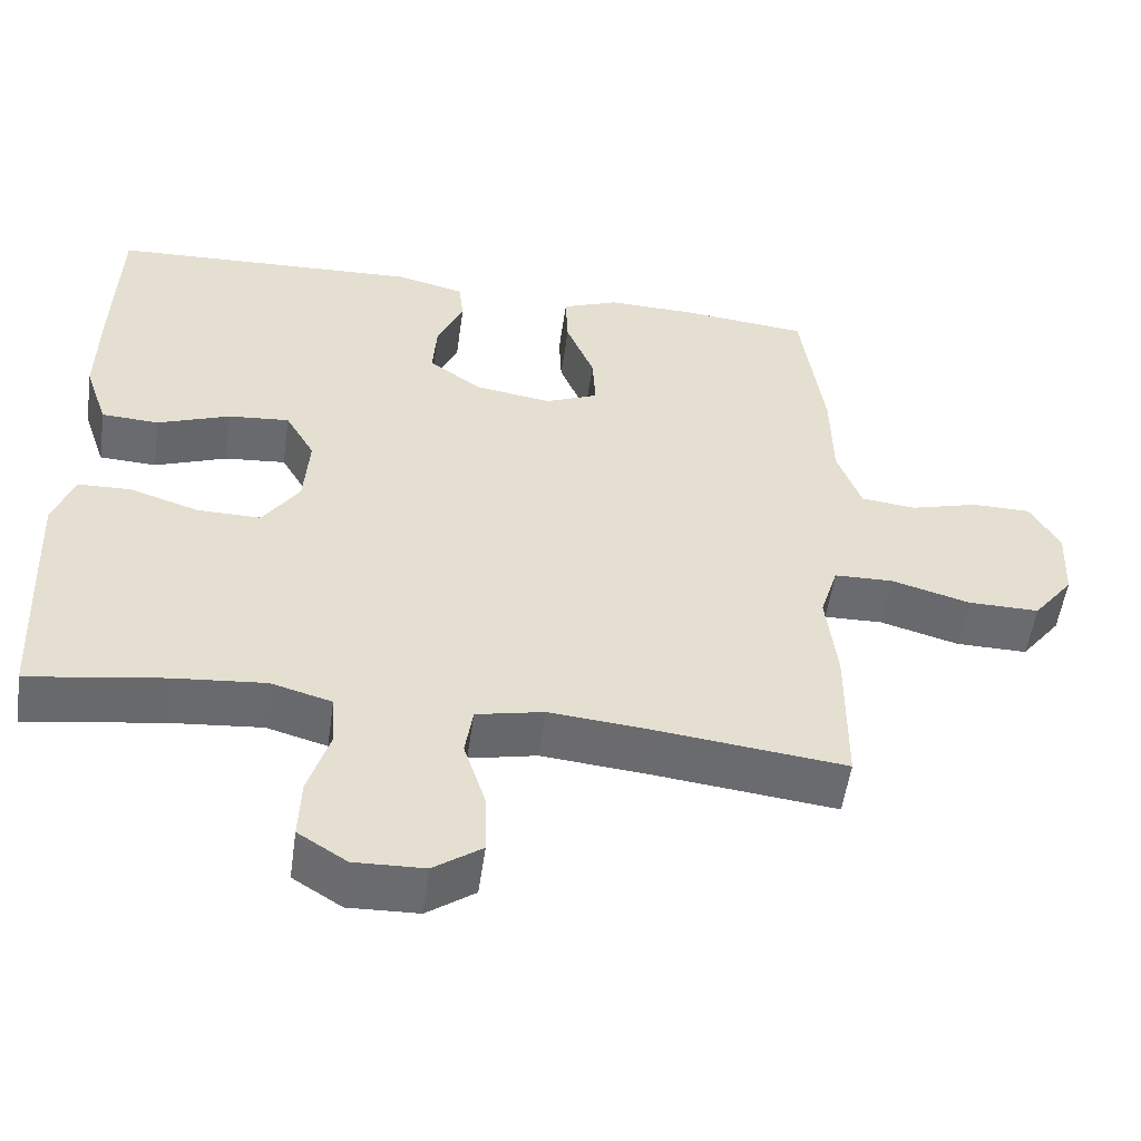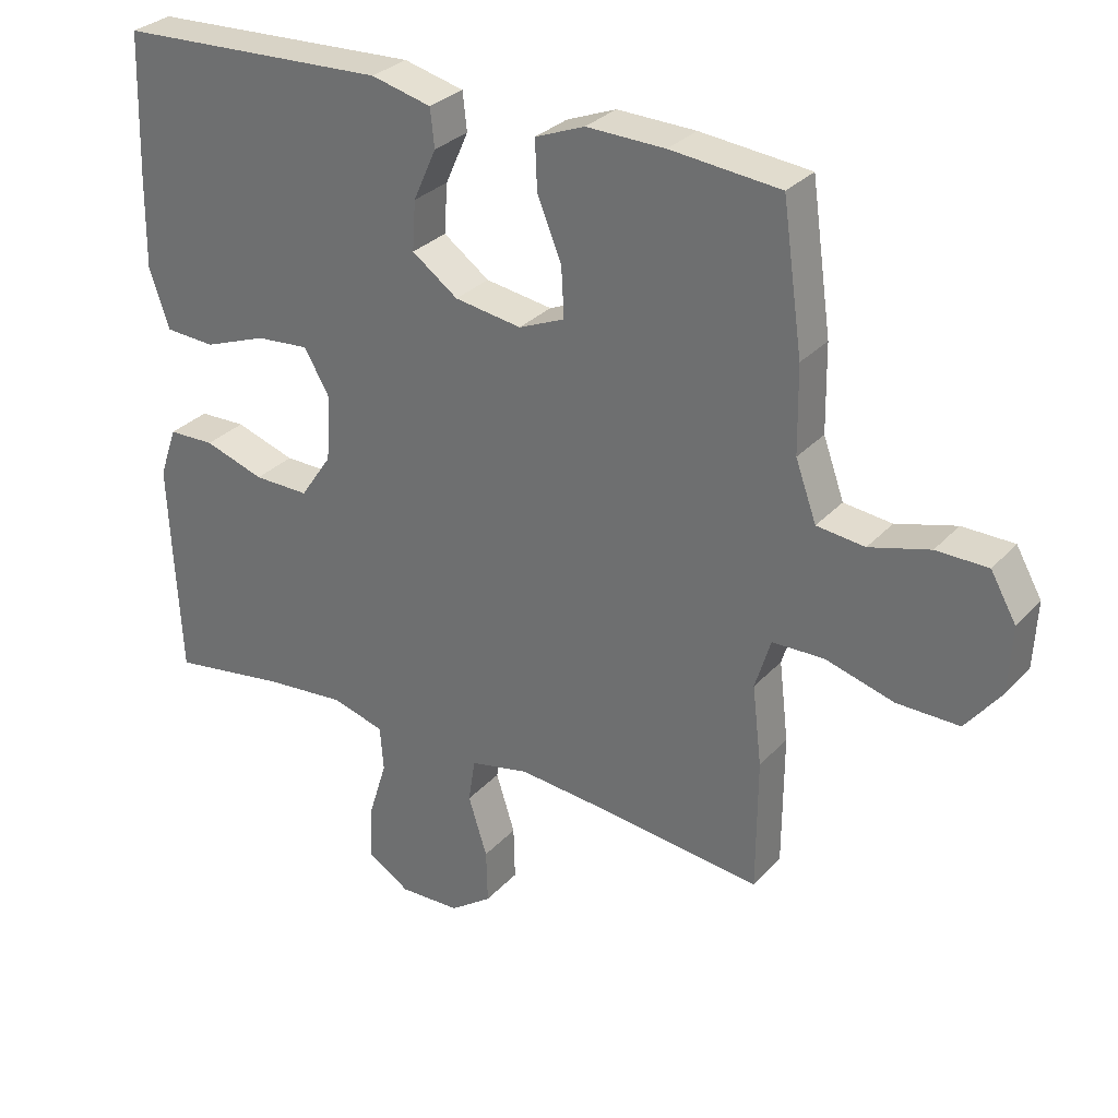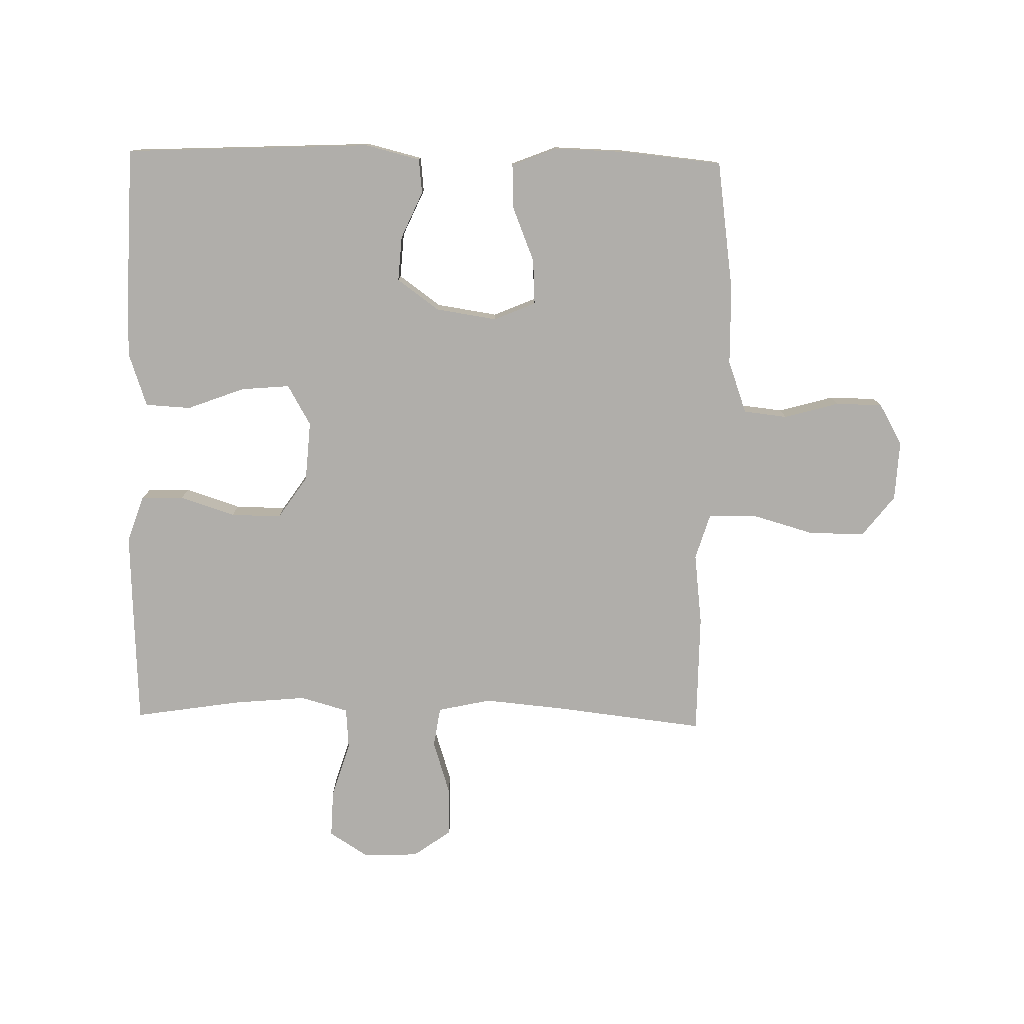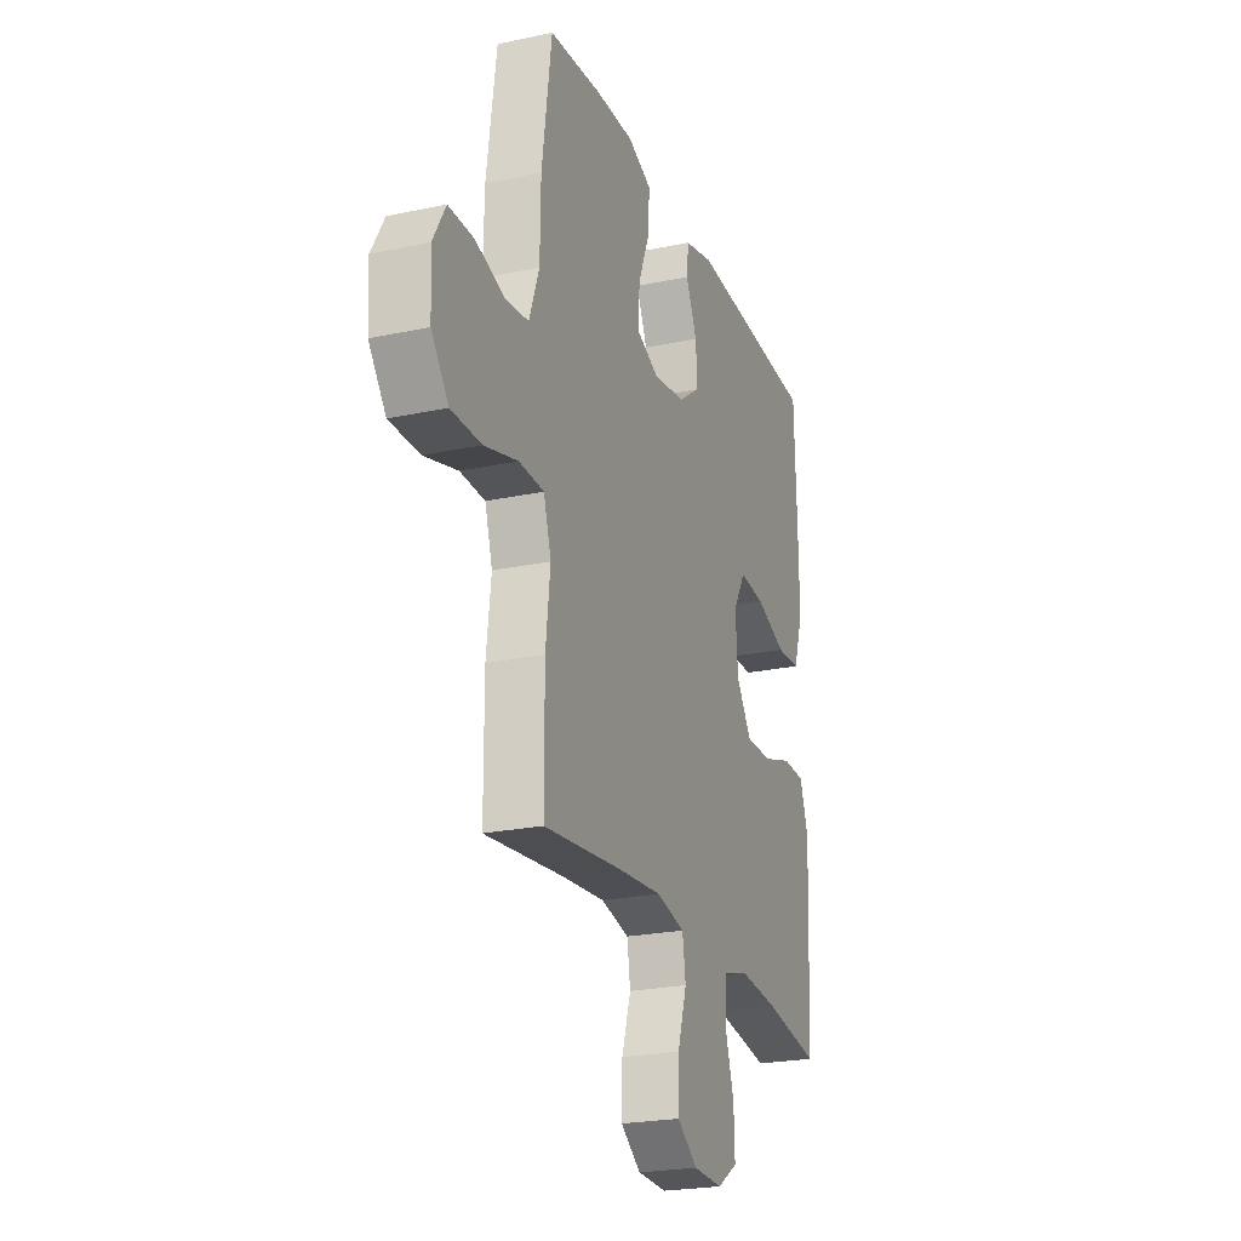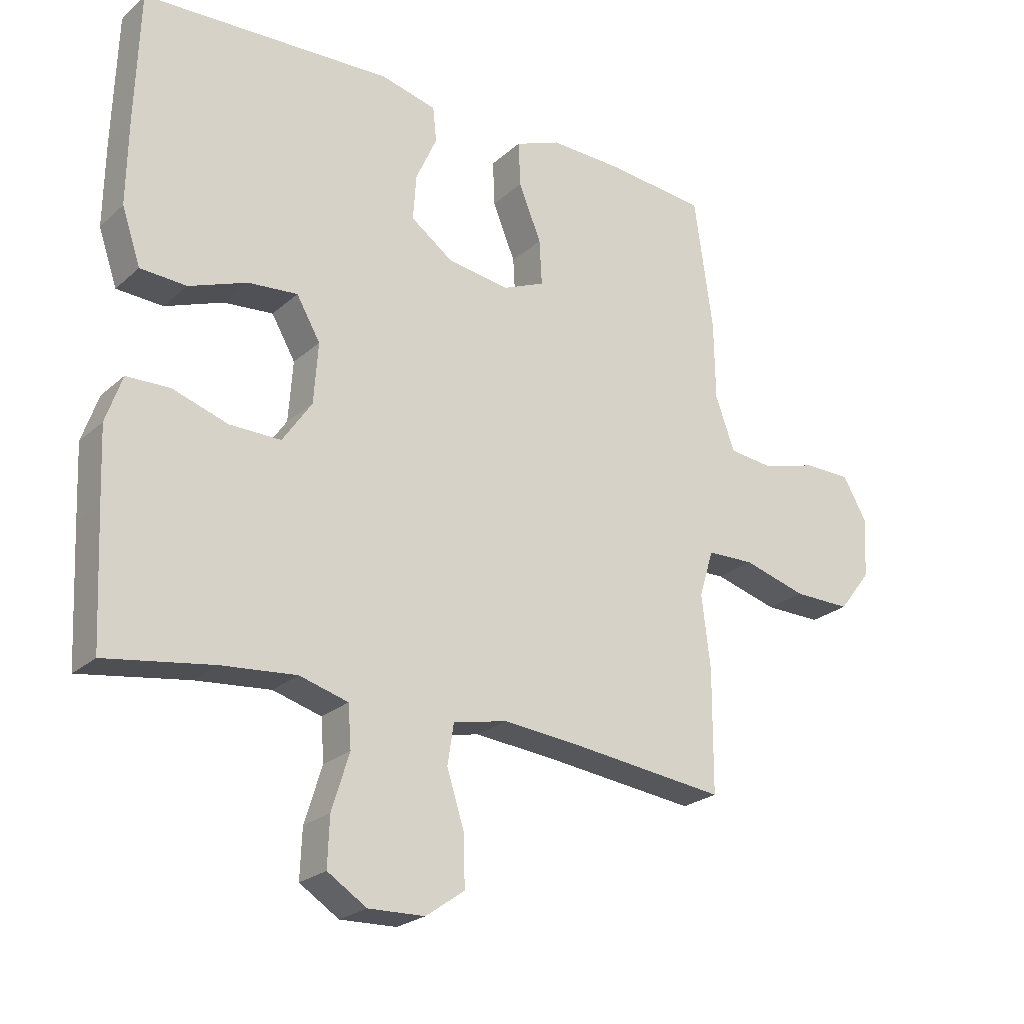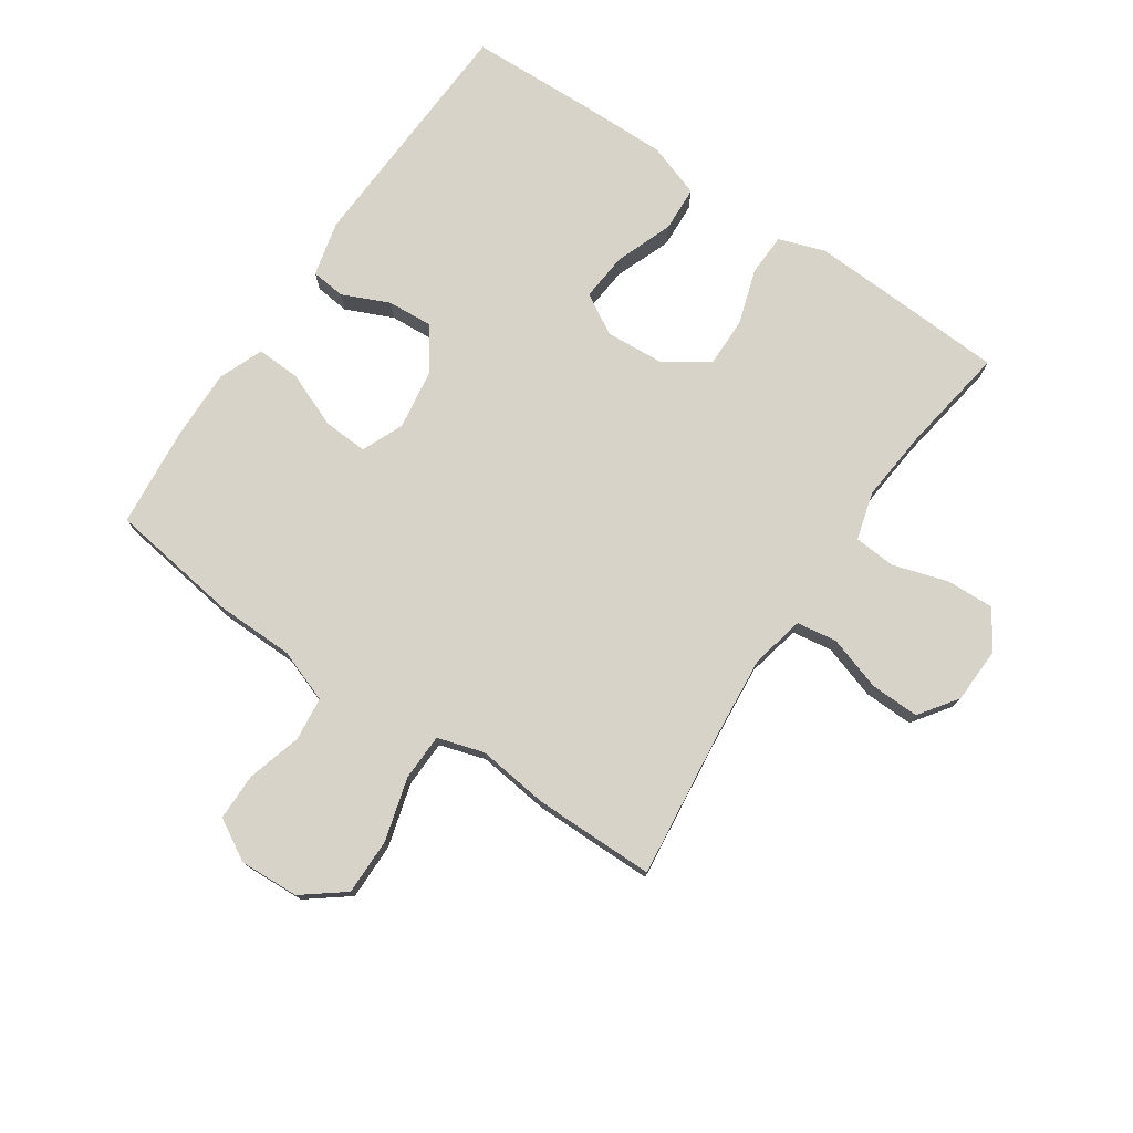
<metadata>
{"format":"obj","ext":"obj","renderer":"f3d","projection":"perspective","resolution":1024,"background":"white","views":[{"elev":-53.4,"azim":-8.0,"up":"+Z"},{"elev":30.2,"azim":33.9,"up":"+Z"},{"elev":-77.9,"azim":-1.2,"up":"+Y"},{"elev":-23.4,"azim":109.7,"up":"+Z"},{"elev":-23.8,"azim":-35.1,"up":"+Z"},{"elev":76.1,"azim":124.2,"up":"+Y"}]}
</metadata>
<code>
v -0.5 0.07 0.5
v -0.099 0.07 0.518
v -0.01 0.07 0.496
v -0.004 0.07 0.44
v -0.038 0.07 0.364
v -0.043 0.07 0.291
v 0.025 0.07 0.242
v 0.124 0.07 0.227
v 0.192 0.07 0.256
v 0.188 0.07 0.329
v 0.152 0.07 0.418
v 0.149 0.07 0.49
v 0.222 0.07 0.519
v 0.338 0.07 0.516
v 0.5 0.07 0.5
v 0.53 0.07 0.288
v 0.532 0.07 0.161
v 0.563 0.07 0.075
v 0.634 0.07 0.067
v 0.723 0.07 0.092
v 0.799 0.07 0.091
v 0.837 0.07 0.024
v 0.832 0.07 -0.073
v 0.78 0.07 -0.14
v 0.688 0.07 -0.139
v 0.586 0.07 -0.11
v 0.51 0.07 -0.112
v 0.487 0.07 -0.187
v 0.501 0.07 -0.304
v 0.5 0.07 -0.5
v 0.257 0.07 -0.472
v 0.126 0.07 -0.46
v 0.039 0.07 -0.479
v 0.029 0.07 -0.544
v 0.057 0.07 -0.632
v 0.059 0.07 -0.712
v -0.003 0.07 -0.756
v -0.093 0.07 -0.759
v -0.156 0.07 -0.719
v -0.153 0.07 -0.641
v -0.125 0.07 -0.551
v -0.13 0.07 -0.484
v -0.208 0.07 -0.462
v -0.327 0.07 -0.473
v -0.5 0.07 -0.5
v -0.51 0.07 -0.293
v -0.515 0.07 -0.176
v -0.489 0.07 -0.101
v -0.42 0.07 -0.099
v -0.331 0.07 -0.128
v -0.249 0.07 -0.129
v -0.202 0.07 -0.06
v -0.195 0.07 0.037
v -0.233 0.07 0.103
v -0.312 0.07 0.096
v -0.405 0.07 0.061
v -0.479 0.07 0.065
v -0.509 0.07 0.153
v -0.507 0.07 0.287
v -0.5 0 0.5
v -0.099 0 0.518
v -0.01 0 0.496
v -0.004 0 0.44
v -0.038 0 0.364
v -0.043 0 0.291
v 0.025 0 0.242
v 0.124 0 0.227
v 0.192 0 0.256
v 0.188 0 0.329
v 0.152 0 0.418
v 0.149 0 0.49
v 0.222 0 0.519
v 0.338 0 0.516
v 0.5 0 0.5
v 0.53 0 0.288
v 0.532 0 0.161
v 0.563 0 0.075
v 0.634 0 0.067
v 0.723 0 0.092
v 0.799 0 0.091
v 0.837 0 0.024
v 0.832 0 -0.073
v 0.78 0 -0.14
v 0.688 0 -0.139
v 0.586 0 -0.11
v 0.51 0 -0.112
v 0.487 0 -0.187
v 0.501 0 -0.304
v 0.5 0 -0.5
v 0.257 0 -0.472
v 0.126 0 -0.46
v 0.039 0 -0.479
v 0.029 0 -0.544
v 0.057 0 -0.632
v 0.059 0 -0.712
v -0.003 0 -0.756
v -0.093 0 -0.759
v -0.156 0 -0.719
v -0.153 0 -0.641
v -0.125 0 -0.551
v -0.13 0 -0.484
v -0.208 0 -0.462
v -0.327 0 -0.473
v -0.5 0 -0.5
v -0.51 0 -0.293
v -0.515 0 -0.176
v -0.489 0 -0.101
v -0.42 0 -0.099
v -0.331 0 -0.128
v -0.249 0 -0.129
v -0.202 0 -0.06
v -0.195 0 0.037
v -0.233 0 0.103
v -0.312 0 0.096
v -0.405 0 0.061
v -0.479 0 0.065
v -0.509 0 0.153
v -0.507 0 0.287
f 3 4 5
f 2 3 5
f 1 2 5
f 59 1 5
f 58 59 5
f 57 58 5
f 56 57 5
f 55 56 5
f 54 55 5 6
f 53 54 6 7
f 52 53 7 8
f 51 52 8 9
f 48 49 50
f 47 48 50
f 46 47 50
f 45 46 50
f 44 45 50
f 43 44 50 51
f 42 43 51 9
f 39 40 41
f 38 39 41
f 37 38 41
f 36 37 41
f 35 36 41
f 34 35 41
f 33 34 41 42
f 32 33 42 9
f 28 29 30 31
f 31 32 9
f 28 31 9
f 27 28 9
f 24 25 26
f 23 24 26
f 22 23 26
f 21 22 26
f 20 21 26
f 19 20 26
f 18 19 26 27
f 27 9 10
f 18 27 10
f 17 18 10
f 15 16 17
f 14 15 17
f 13 14 17
f 12 13 17
f 11 12 17
f 10 11 17
f 64 63 62
f 64 62 61
f 64 61 60
f 64 60 118
f 64 118 117
f 64 117 116
f 64 116 115
f 64 115 114
f 65 64 114 113
f 66 65 113 112
f 67 66 112 111
f 68 67 111 110
f 109 108 107
f 109 107 106
f 109 106 105
f 109 105 104
f 109 104 103
f 110 109 103 102
f 68 110 102 101
f 100 99 98
f 100 98 97
f 100 97 96
f 100 96 95
f 100 95 94
f 100 94 93
f 101 100 93 92
f 68 101 92 91
f 90 89 88 87
f 68 91 90
f 68 90 87
f 68 87 86
f 85 84 83
f 85 83 82
f 85 82 81
f 85 81 80
f 85 80 79
f 85 79 78
f 86 85 78 77
f 69 68 86
f 69 86 77
f 69 77 76
f 76 75 74
f 76 74 73
f 76 73 72
f 76 72 71
f 76 71 70
f 76 70 69
f 1 60 61 2
f 2 61 62 3
f 3 62 63 4
f 4 63 64 5
f 5 64 65 6
f 6 65 66 7
f 7 66 67 8
f 8 67 68 9
f 9 68 69 10
f 10 69 70 11
f 11 70 71 12
f 12 71 72 13
f 13 72 73 14
f 14 73 74 15
f 15 74 75 16
f 16 75 76 17
f 17 76 77 18
f 18 77 78 19
f 19 78 79 20
f 20 79 80 21
f 21 80 81 22
f 22 81 82 23
f 23 82 83 24
f 24 83 84 25
f 25 84 85 26
f 26 85 86 27
f 27 86 87 28
f 28 87 88 29
f 29 88 89 30
f 30 89 90 31
f 31 90 91 32
f 32 91 92 33
f 33 92 93 34
f 34 93 94 35
f 35 94 95 36
f 36 95 96 37
f 37 96 97 38
f 38 97 98 39
f 39 98 99 40
f 40 99 100 41
f 41 100 101 42
f 42 101 102 43
f 43 102 103 44
f 44 103 104 45
f 45 104 105 46
f 46 105 106 47
f 47 106 107 48
f 48 107 108 49
f 49 108 109 50
f 50 109 110 51
f 51 110 111 52
f 52 111 112 53
f 53 112 113 54
f 54 113 114 55
f 55 114 115 56
f 56 115 116 57
f 57 116 117 58
f 58 117 118 59
f 59 118 60 1

</code>
